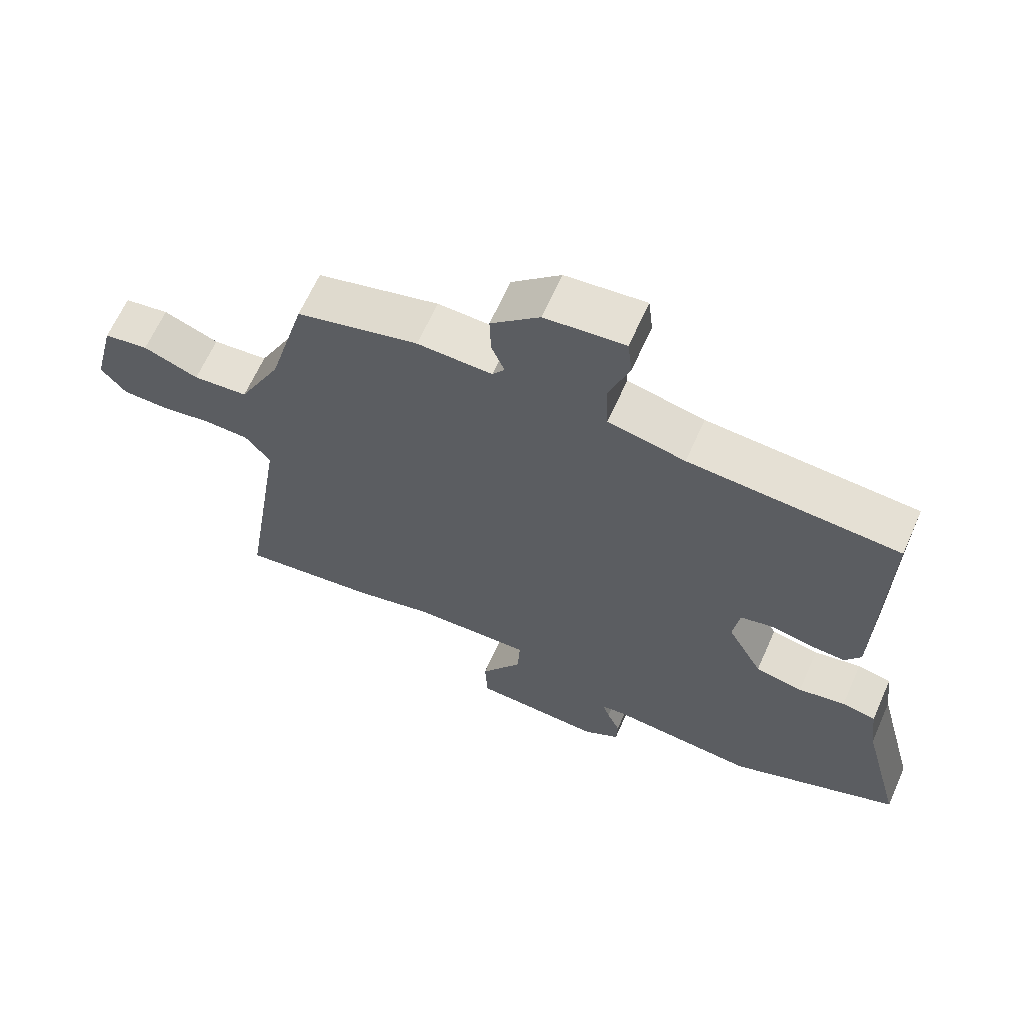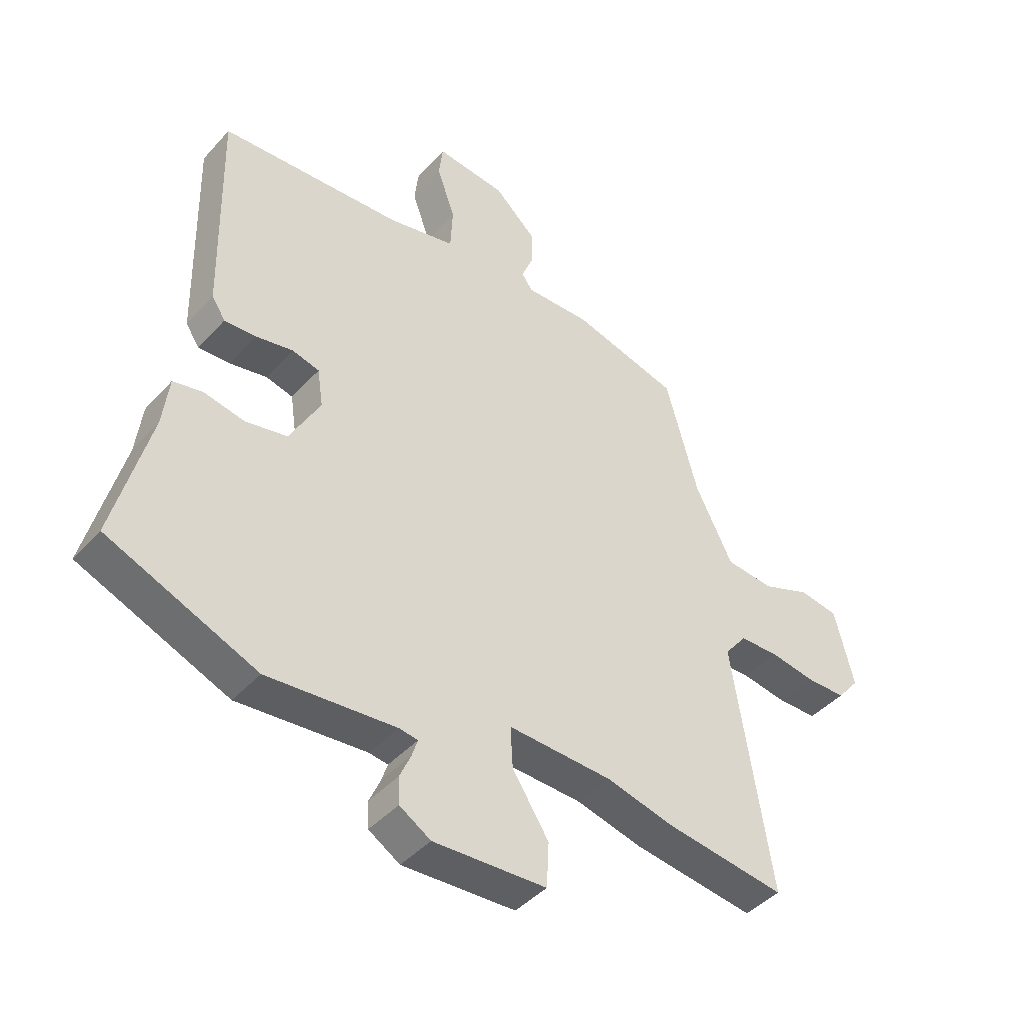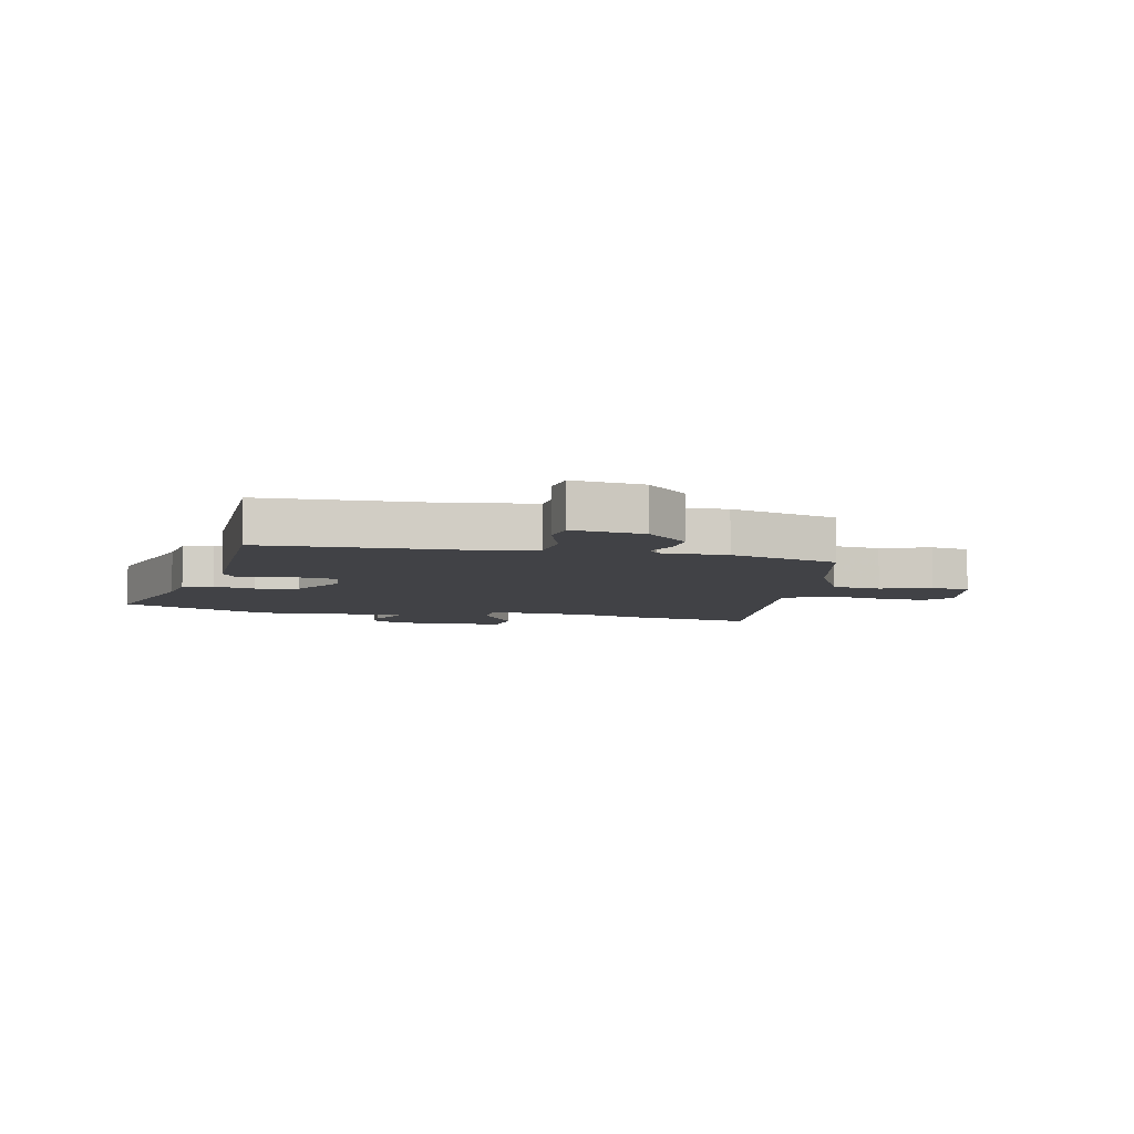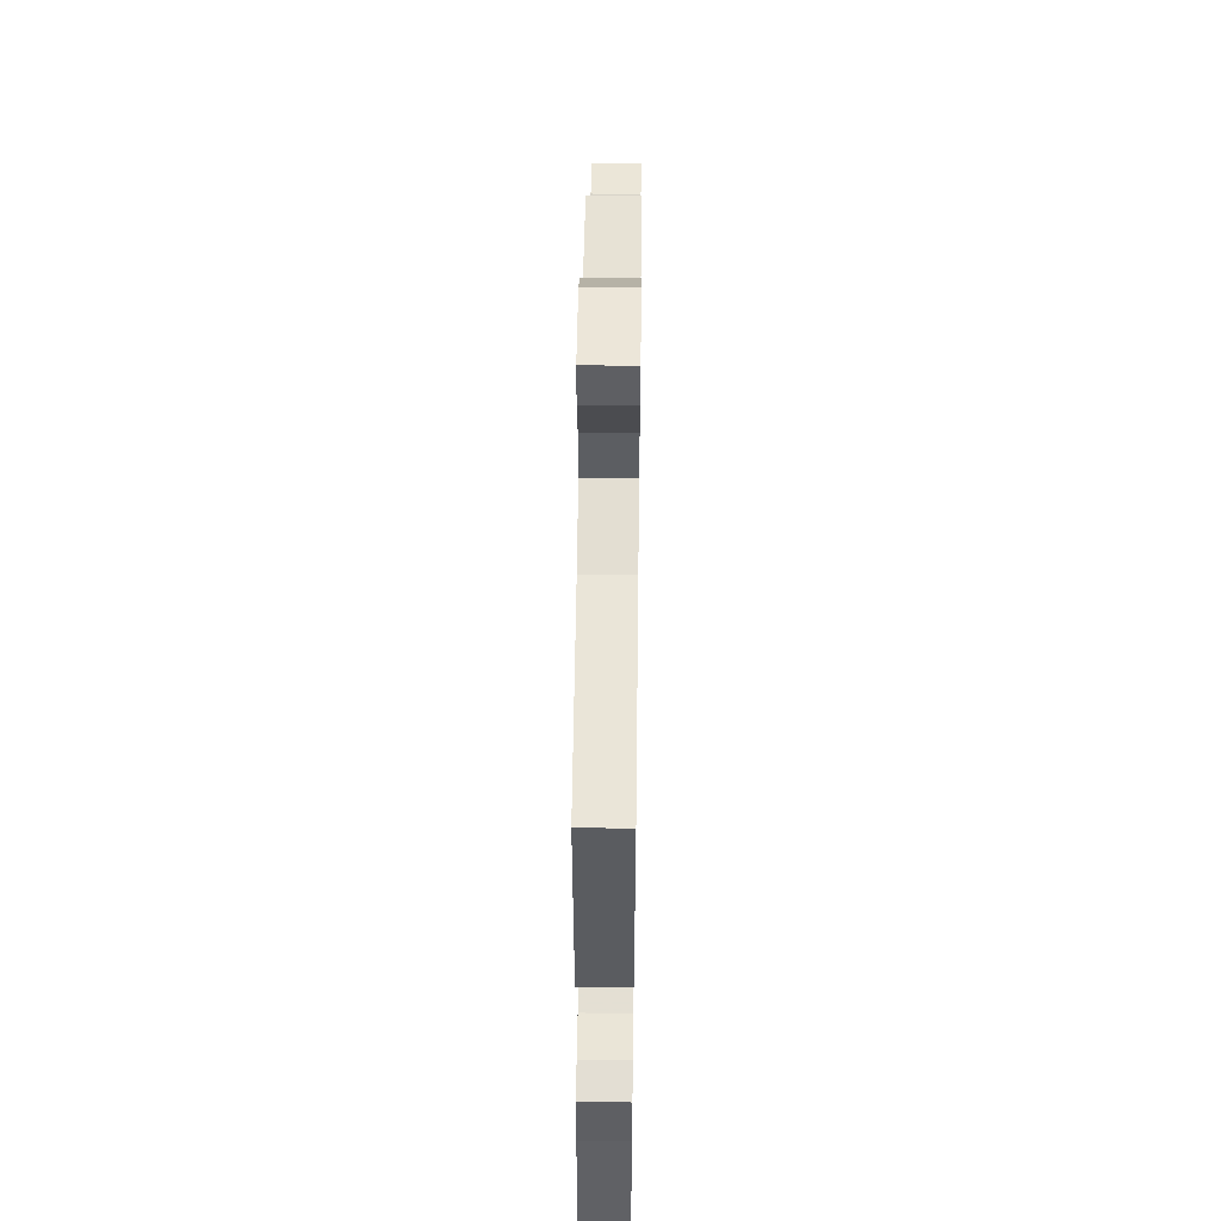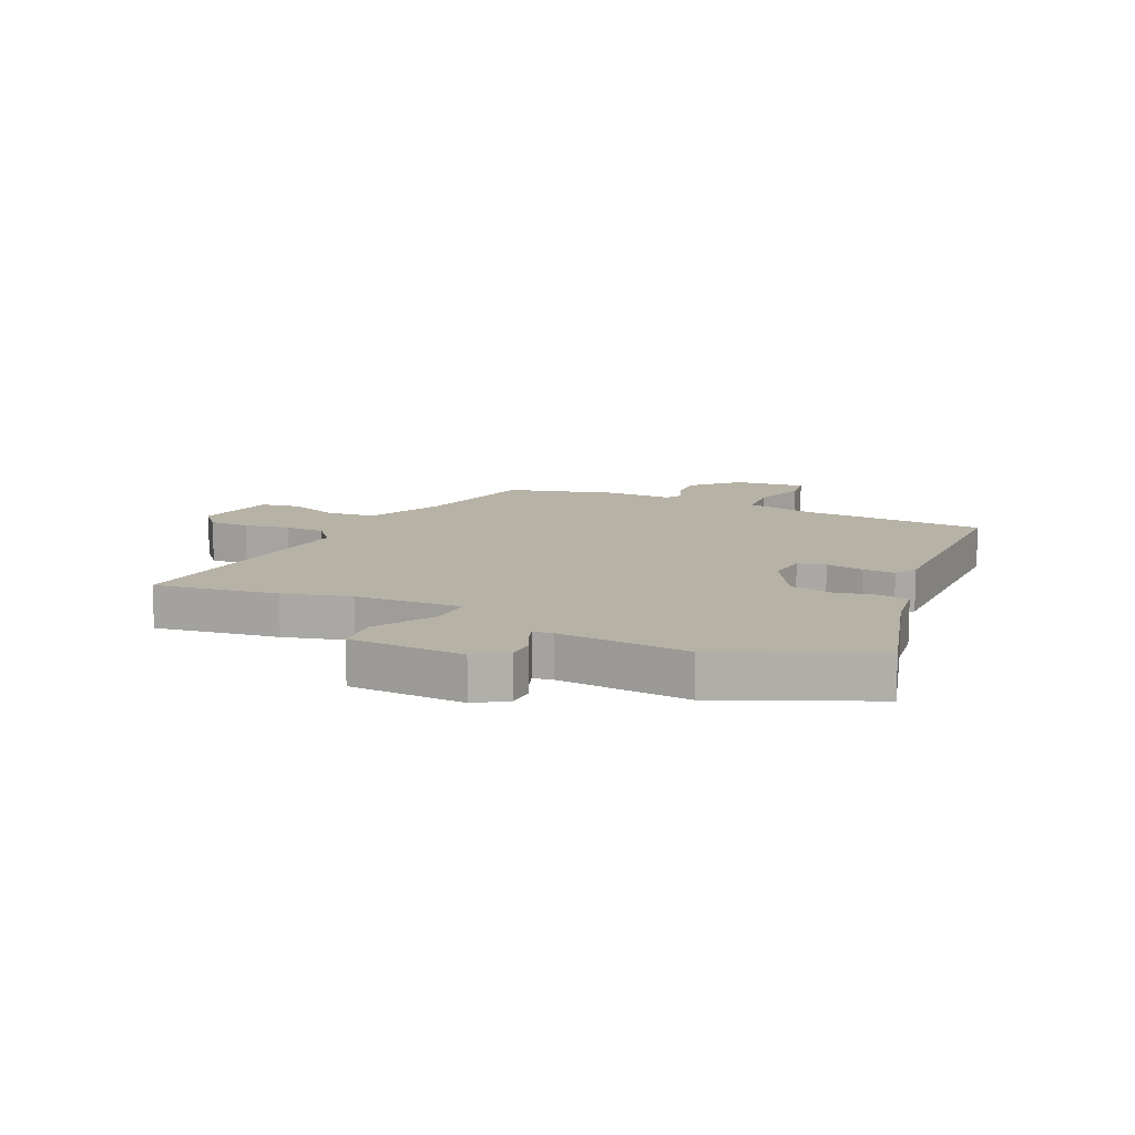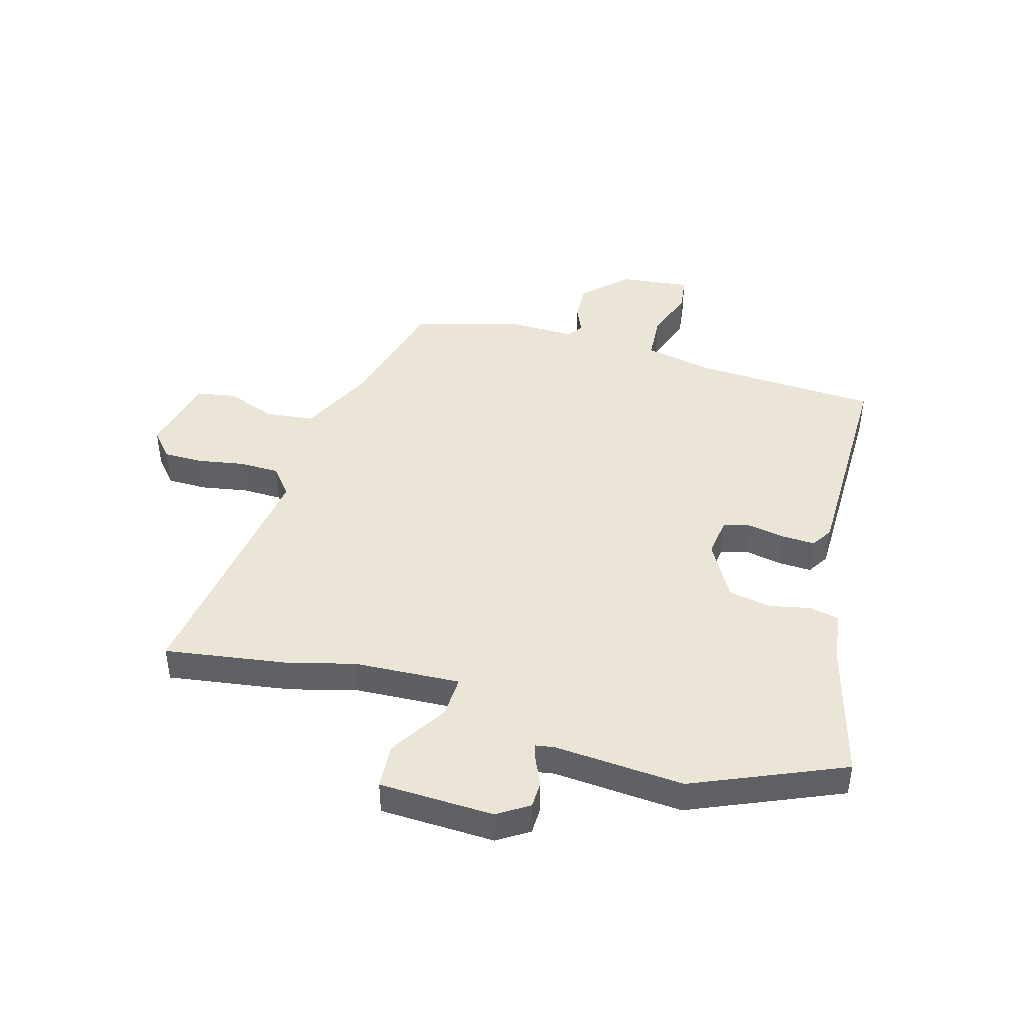
<metadata>
{"format":"obj","ext":"obj","renderer":"f3d","projection":"perspective","resolution":1024,"background":"white","views":[{"elev":64.7,"azim":-156.0,"up":"+Z"},{"elev":-43.2,"azim":-38.4,"up":"+Z"},{"elev":-6.6,"azim":-13.9,"up":"+Y"},{"elev":55.2,"azim":-89.3,"up":"+Z"},{"elev":12.3,"azim":-156.3,"up":"+Y"},{"elev":44.0,"azim":-164.9,"up":"+Y"}]}
</metadata>
<code>
v 0.429 0.07 0.473
v 0.486 0.07 0.265
v 0.552 0.07 0.134
v 0.637 0.07 0.126
v 0.722 0.07 0.159
v 0.791 0.07 0.148
v 0.825 0.07 0.011
v 0.786 0.07 -0.036
v 0.716 0.07 -0.037
v 0.636 0.07 -0.024
v 0.567 0.07 -0.026
v 0.528 0.07 -0.075
v 0.596 0.07 -0.513
v 0.382 0.07 -0.484
v 0.265 0.07 -0.455
v 0.081 0.07 -0.448
v 0.085 0.07 -0.52
v 0.149 0.07 -0.619
v 0.145 0.07 -0.698
v -0.054 0.07 -0.708
v -0.109 0.07 -0.674
v -0.111 0.07 -0.627
v -0.091 0.07 -0.582
v -0.081 0.07 -0.551
v -0.114 0.07 -0.546
v -0.34 0.07 -0.566
v -0.602 0.07 -0.458
v -0.539 0.07 -0.217
v -0.528 0.07 -0.128
v -0.476 0.07 -0.117
v -0.404 0.07 -0.131
v -0.331 0.07 -0.116
v -0.277 0.07 -0.017
v -0.287 0.07 0.051
v -0.335 0.07 0.063
v -0.4 0.07 0.05
v -0.456 0.07 0.047
v -0.48 0.07 0.084
v -0.488 0.07 0.468
v -0.166 0.07 0.488
v -0.048 0.07 0.514
v -0.044 0.07 0.593
v -0.076 0.07 0.683
v -0.069 0.07 0.743
v 0.054 0.07 0.73
v 0.129 0.07 0.66
v 0.127 0.07 0.596
v 0.107 0.07 0.547
v 0.126 0.07 0.52
v 0.241 0.07 0.523
v 0.429 0 0.473
v 0.486 0 0.265
v 0.552 0 0.134
v 0.637 0 0.126
v 0.722 0 0.159
v 0.791 0 0.148
v 0.825 0 0.011
v 0.786 0 -0.036
v 0.716 0 -0.037
v 0.636 0 -0.024
v 0.567 0 -0.026
v 0.528 0 -0.075
v 0.596 0 -0.513
v 0.382 0 -0.484
v 0.265 0 -0.455
v 0.081 0 -0.448
v 0.085 0 -0.52
v 0.149 0 -0.619
v 0.145 0 -0.698
v -0.054 0 -0.708
v -0.109 0 -0.674
v -0.111 0 -0.627
v -0.091 0 -0.582
v -0.081 0 -0.551
v -0.114 0 -0.546
v -0.34 0 -0.566
v -0.602 0 -0.458
v -0.539 0 -0.217
v -0.528 0 -0.128
v -0.476 0 -0.117
v -0.404 0 -0.131
v -0.331 0 -0.116
v -0.277 0 -0.017
v -0.287 0 0.051
v -0.335 0 0.063
v -0.4 0 0.05
v -0.456 0 0.047
v -0.48 0 0.084
v -0.488 0 0.468
v -0.166 0 0.488
v -0.048 0 0.514
v -0.044 0 0.593
v -0.076 0 0.683
v -0.069 0 0.743
v 0.054 0 0.73
v 0.129 0 0.66
v 0.127 0 0.596
v 0.107 0 0.547
v 0.126 0 0.52
v 0.241 0 0.523
f 49 50 1 2
f 46 47 48
f 45 46 48
f 44 45 48
f 43 44 48
f 42 43 48
f 41 42 48 49
f 49 2 3
f 41 49 3
f 40 41 3
f 38 39 40
f 37 38 40
f 36 37 40
f 35 36 40
f 34 35 40 3
f 28 29 30 31
f 28 31 32
f 27 28 32
f 26 27 32
f 25 26 32
f 24 25 32 33
f 21 22 23
f 20 21 23
f 19 20 23
f 18 19 23
f 17 18 23
f 16 17 23 24
f 12 13 14 15
f 12 15 16
f 34 3 4
f 33 34 4
f 24 33 4
f 16 24 4
f 12 16 4
f 11 12 4
f 5 6 7
f 4 5 7
f 11 4 7
f 10 11 7
f 7 8 9 10
f 52 51 100 99
f 98 97 96
f 98 96 95
f 98 95 94
f 98 94 93
f 98 93 92
f 99 98 92 91
f 53 52 99
f 53 99 91
f 53 91 90
f 90 89 88
f 90 88 87
f 90 87 86
f 90 86 85
f 53 90 85 84
f 81 80 79 78
f 82 81 78
f 82 78 77
f 82 77 76
f 82 76 75
f 83 82 75 74
f 73 72 71
f 73 71 70
f 73 70 69
f 73 69 68
f 73 68 67
f 74 73 67 66
f 65 64 63 62
f 66 65 62
f 54 53 84
f 54 84 83
f 54 83 74
f 54 74 66
f 54 66 62
f 54 62 61
f 57 56 55
f 57 55 54
f 57 54 61
f 57 61 60
f 60 59 58 57
f 1 51 52 2
f 2 52 53 3
f 3 53 54 4
f 4 54 55 5
f 5 55 56 6
f 6 56 57 7
f 7 57 58 8
f 8 58 59 9
f 9 59 60 10
f 10 60 61 11
f 11 61 62 12
f 12 62 63 13
f 13 63 64 14
f 14 64 65 15
f 15 65 66 16
f 16 66 67 17
f 17 67 68 18
f 18 68 69 19
f 19 69 70 20
f 20 70 71 21
f 21 71 72 22
f 22 72 73 23
f 23 73 74 24
f 24 74 75 25
f 25 75 76 26
f 26 76 77 27
f 27 77 78 28
f 28 78 79 29
f 29 79 80 30
f 30 80 81 31
f 31 81 82 32
f 32 82 83 33
f 33 83 84 34
f 34 84 85 35
f 35 85 86 36
f 36 86 87 37
f 37 87 88 38
f 38 88 89 39
f 39 89 90 40
f 40 90 91 41
f 41 91 92 42
f 42 92 93 43
f 43 93 94 44
f 44 94 95 45
f 45 95 96 46
f 46 96 97 47
f 47 97 98 48
f 48 98 99 49
f 49 99 100 50
f 50 100 51 1

</code>
